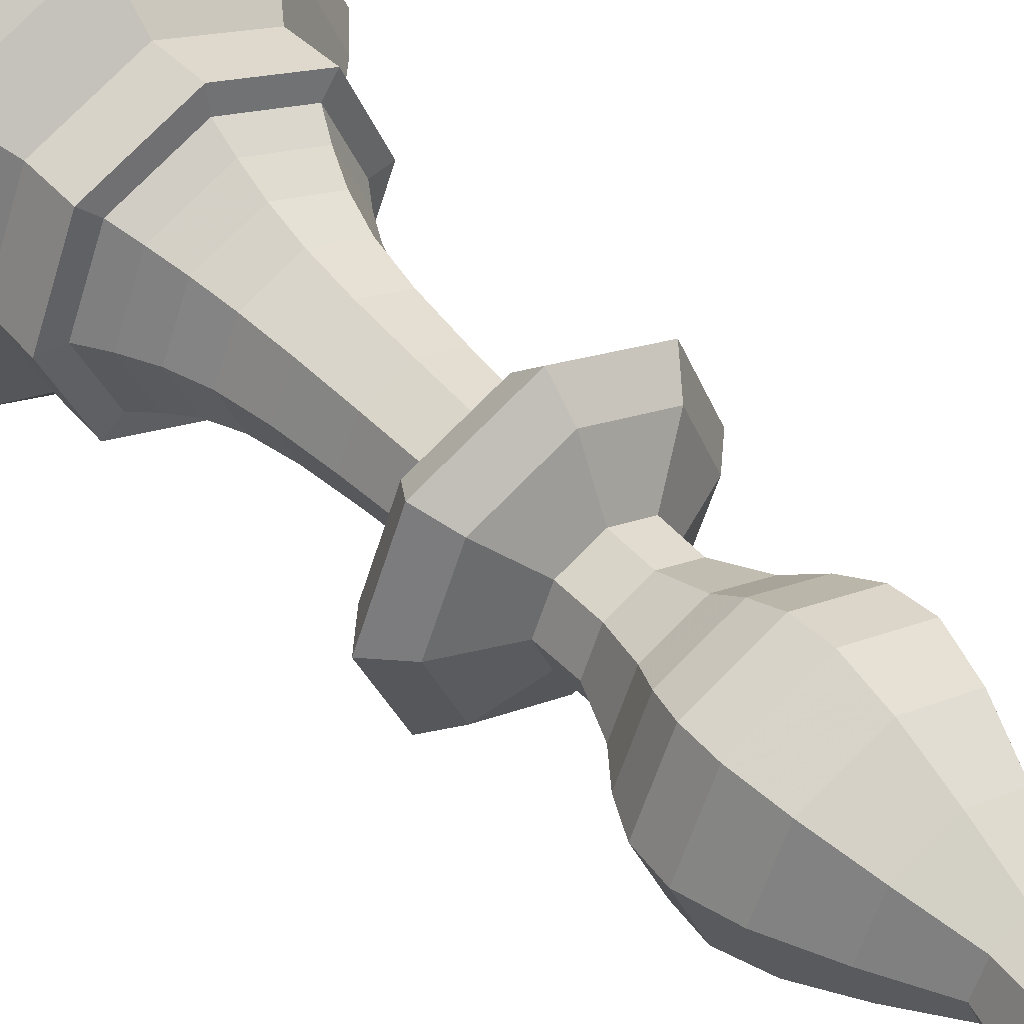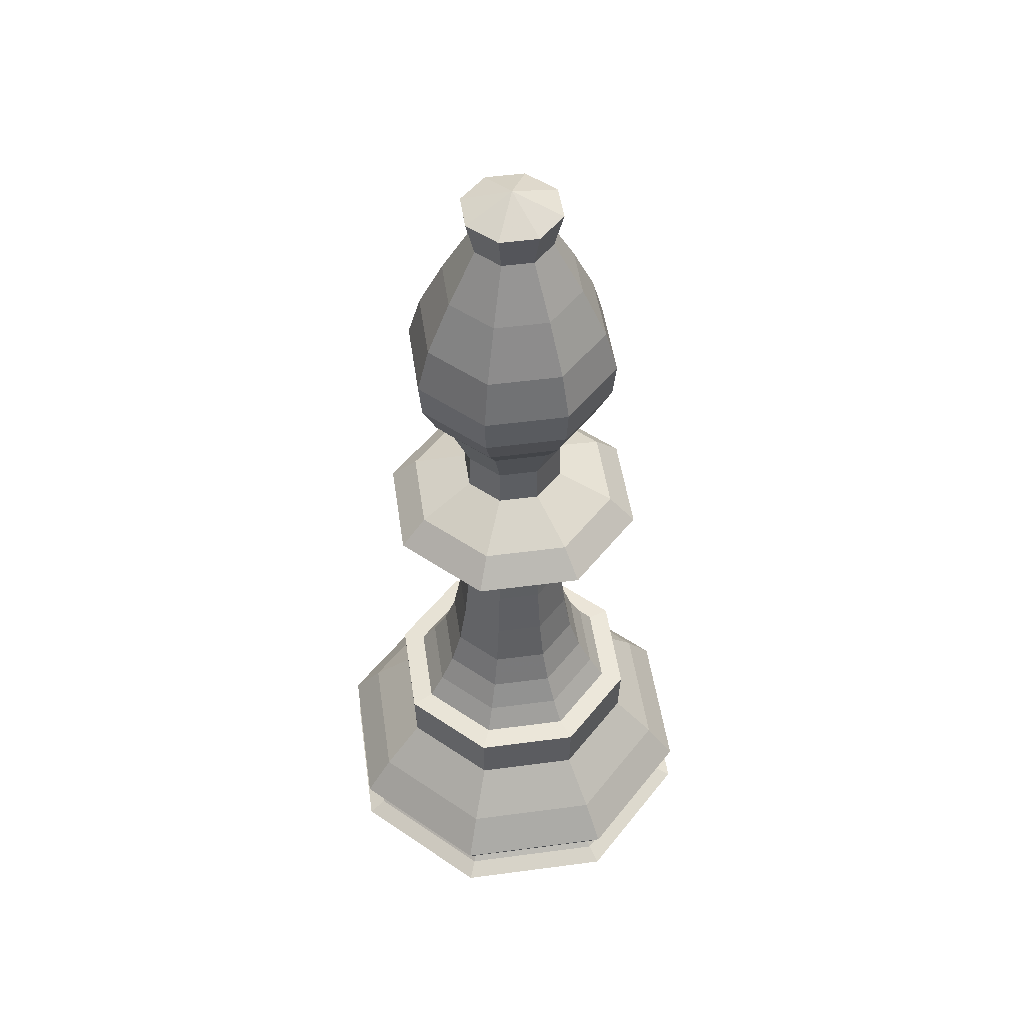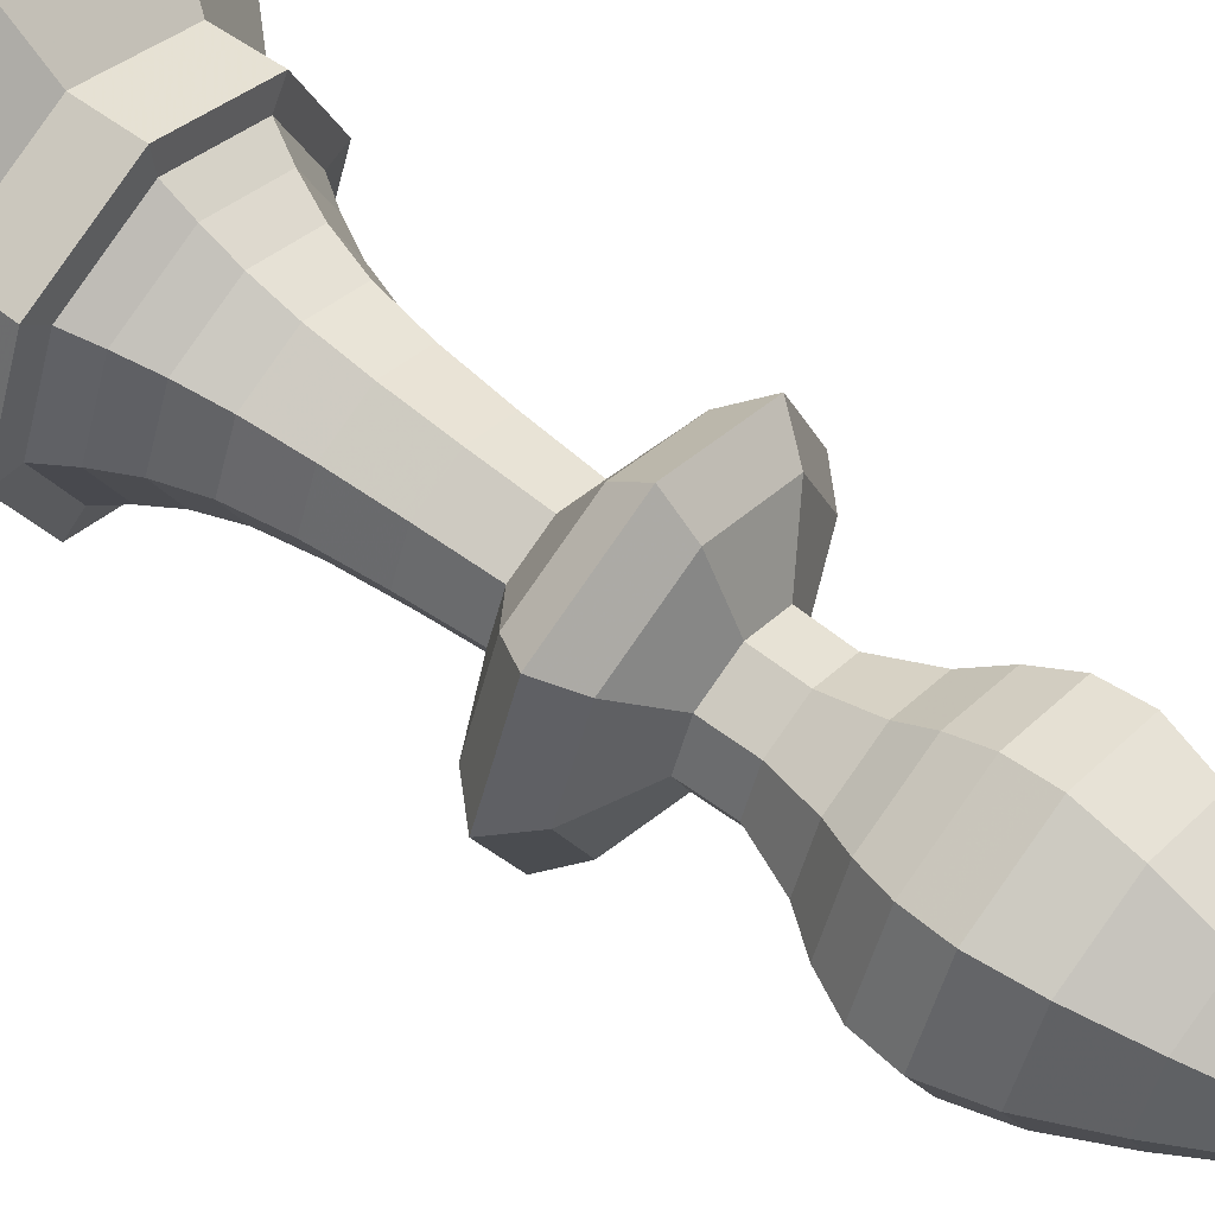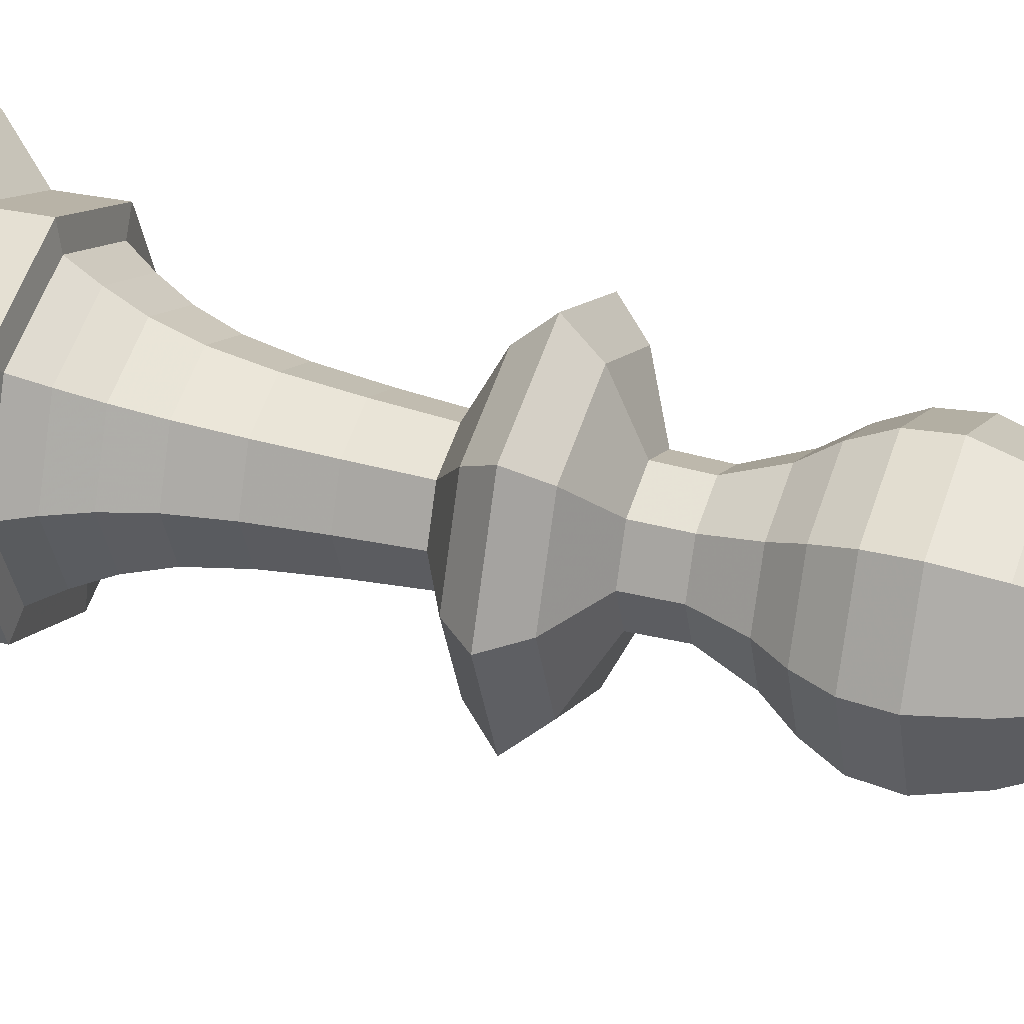
<metadata>
{"format":"obj","ext":"obj","renderer":"f3d","projection":"perspective","resolution":1024,"background":"white","views":[{"elev":46.8,"azim":140.1,"up":"+Z"},{"elev":50.1,"azim":-75.8,"up":"+Y"},{"elev":58.9,"azim":128.6,"up":"+Z"},{"elev":33.7,"azim":110.4,"up":"+Z"}]}
</metadata>
<code>
v -0.2232 -0.3357 -5e-07
v -0.2222 -0.279 -5e-07
v -0.2095 -0.3009 -5e-07
v -0.2032 -0.3259 -5e-07
v -0.1911 -0.3143 -5e-07
v -0.1904 -0.2379 -5e-07
v -0.1579 -0.3357 -0.1579
v -0.1579 -0.3357 0.1579
v -0.1571 -0.279 -0.1571
v -0.1571 -0.279 0.1571
v -0.1481 -0.3009 -0.1481
v -0.1481 -0.3009 0.1481
v -0.1476 0.194 -5e-07
v -0.1472 -0.1334 -5e-07
v -0.1462 -0.1617 -5e-07
v -0.1451 -0.1901 -5e-07
v -0.1437 -0.3259 -0.1437
v -0.1437 -0.3259 0.1437
v -0.1351 -0.3143 -0.1351
v -0.1351 -0.3143 0.1351
v -0.1346 -0.2379 -0.1346
v -0.1346 -0.2379 0.1346
v -0.1344 -0.1318 -5e-07
v -0.1215 -0.1302 -5e-07
v -0.1194 -0.3336 -5e-07
v -0.1184 0.163 -5e-07
v -0.1184 0.223 -5e-07
v -0.1171 0.441 -5e-07
v -0.1134 0.4022 -5e-07
v -0.1048 -0.1044 -5e-07
v -0.1043 0.194 -0.1043
v -0.1043 0.194 0.1043
v -0.1041 -0.1334 -0.1041
v -0.1041 -0.1334 0.1041
v -0.1033 -0.1617 -0.1033
v -0.1033 -0.1617 0.1033
v -0.1031 0.4892 -5e-07
v -0.1026 -0.1901 -0.1026
v -0.1026 -0.1901 0.1026
v -0.09713 0.3691 -5e-07
v -0.09502 -0.1318 -0.09502
v -0.09502 -0.1318 0.09502
v -0.08894 -0.07407 -5e-07
v -0.08593 -0.1302 -0.08593
v -0.08593 -0.1302 0.08593
v -0.08442 -0.3336 -0.08442
v -0.08442 -0.3336 0.08442
v -0.08369 0.163 -0.08369
v -0.08369 0.163 0.08369
v -0.08369 0.223 -0.08369
v -0.08369 0.223 0.08369
v -0.08281 0.441 -0.08281
v -0.08281 0.441 0.08281
v -0.08019 0.4022 -0.08019
v -0.08019 0.4022 0.08019
v -0.07634 0.5454 -5e-07
v -0.0763 -0.03666 -5e-07
v -0.07549 0.3399 -5e-07
v -0.07409 -0.1044 -0.07409
v -0.07409 -0.1044 0.07409
v -0.07294 0.4892 -0.07294
v -0.07294 0.4892 0.07294
v -0.06868 0.3691 -0.06868
v -0.06868 0.3691 0.06868
v -0.06772 0.01223 -5e-07
v -0.06289 -0.07407 -0.06289
v -0.06289 -0.07407 0.06289
v -0.06176 0.07054 -5e-07
v -0.05729 0.1311 -5e-07
v -0.05729 0.251 -5e-07
v -0.05622 0.2938 -5e-07
v -0.05446 0.6429 -5e-07
v -0.05398 0.5454 -0.05398
v -0.05398 0.5454 0.05398
v -0.05395 -0.03666 -0.05395
v -0.05395 -0.03666 0.05395
v -0.05338 0.3399 -0.05338
v -0.05338 0.3399 0.05338
v -0.04788 0.01223 -0.04788
v -0.04788 0.01223 0.04788
v -0.04444 0.6033 -5e-07
v -0.04367 0.07054 -0.04367
v -0.04367 0.07054 0.04367
v -0.04051 0.1311 -0.04051
v -0.04051 0.1311 0.04051
v -0.04051 0.251 -0.04051
v -0.04051 0.251 0.04051
v -0.03975 0.2938 -0.03975
v -0.03975 0.2938 0.03975
v -0.03851 0.6429 -0.03851
v -0.03851 0.6429 0.03851
v -0.03142 0.6033 -0.03142
v -0.03142 0.6033 0.03142
v -5.1e-07 -0.3357 -0.2232
v -5.1e-07 -0.279 -0.2222
v -5.1e-07 -0.3009 -0.2095
v -5.1e-07 -0.3259 -0.2032
v -5.1e-07 -0.3143 -0.1911
v -5.1e-07 -0.2379 -0.1904
v -5.1e-07 0.194 -0.1476
v -5.1e-07 -0.1334 -0.1472
v -5.1e-07 -0.1617 -0.1462
v -5.1e-07 -0.1901 -0.1451
v -5.1e-07 -0.1318 -0.1344
v -5.1e-07 -0.1302 -0.1215
v -5.1e-07 -0.3336 -0.1194
v -5.1e-07 0.163 -0.1184
v -5.1e-07 0.223 -0.1184
v -5.1e-07 0.441 -0.1171
v -5.1e-07 0.4022 -0.1134
v -5.1e-07 -0.1044 -0.1048
v -5.1e-07 0.4892 -0.1031
v -5.1e-07 0.3691 -0.09713
v -5.1e-07 -0.07407 -0.08894
v -5.1e-07 0.5454 -0.07634
v -5.1e-07 -0.03666 -0.0763
v -5.1e-07 0.3399 -0.07549
v -5.1e-07 0.01223 -0.06772
v -5.1e-07 0.07054 -0.06176
v -5.1e-07 0.1311 -0.05729
v -5.1e-07 0.251 -0.05729
v -5.1e-07 0.2938 -0.05622
v -5.1e-07 0.6429 -0.05446
v -5.1e-07 0.6033 -0.04444
v -5.1e-07 -0.3346 -5e-07
v -5.1e-07 0.6643 -5e-07
v -5.1e-07 0.6033 0.04444
v -5.1e-07 0.6429 0.05446
v -5.1e-07 0.2938 0.05622
v -5.1e-07 0.1311 0.05729
v -5.1e-07 0.251 0.05729
v -5.1e-07 0.07054 0.06176
v -5.1e-07 0.01223 0.06772
v -5.1e-07 0.3399 0.07549
v -5.1e-07 -0.03666 0.0763
v -5.1e-07 0.5454 0.07634
v -5.1e-07 -0.07407 0.08894
v -5.1e-07 0.3691 0.09713
v -5.1e-07 0.4892 0.1031
v -5.1e-07 -0.1044 0.1048
v -5.1e-07 0.4022 0.1134
v -5.1e-07 0.441 0.1171
v -5.1e-07 0.163 0.1184
v -5.1e-07 0.223 0.1184
v -5.1e-07 -0.3336 0.1194
v -5.1e-07 -0.1302 0.1215
v -5.1e-07 -0.1318 0.1344
v -5.1e-07 -0.1901 0.1451
v -5.1e-07 -0.1617 0.1462
v -5.1e-07 -0.1334 0.1472
v -5.1e-07 0.194 0.1476
v -5.1e-07 -0.2379 0.1904
v -5.1e-07 -0.3143 0.1911
v -5.1e-07 -0.3259 0.2032
v -5.1e-07 -0.3009 0.2095
v -5.1e-07 -0.279 0.2222
v -5.1e-07 -0.3357 0.2232
v 0.03142 0.6033 -0.03142
v 0.03142 0.6033 0.03142
v 0.03851 0.6429 -0.03851
v 0.03851 0.6429 0.03851
v 0.03975 0.2938 -0.03975
v 0.03975 0.2938 0.03975
v 0.04051 0.1311 -0.04051
v 0.04051 0.1311 0.04051
v 0.04051 0.251 -0.04051
v 0.04051 0.251 0.04051
v 0.04367 0.07054 -0.04367
v 0.04367 0.07054 0.04367
v 0.04444 0.6033 -5e-07
v 0.04788 0.01223 -0.04788
v 0.04788 0.01223 0.04788
v 0.05338 0.3399 -0.05338
v 0.05338 0.3399 0.05338
v 0.05395 -0.03666 -0.05395
v 0.05395 -0.03666 0.05395
v 0.05398 0.5454 -0.05398
v 0.05398 0.5454 0.05398
v 0.05446 0.6429 -5e-07
v 0.05622 0.2938 -5e-07
v 0.05729 0.1311 -5e-07
v 0.05729 0.251 -5e-07
v 0.06176 0.07054 -5e-07
v 0.06289 -0.07407 -0.06289
v 0.06289 -0.07407 0.06289
v 0.06772 0.01223 -5e-07
v 0.06868 0.3691 -0.06868
v 0.06868 0.3691 0.06868
v 0.07294 0.4892 -0.07294
v 0.07294 0.4892 0.07294
v 0.07409 -0.1044 -0.07409
v 0.07409 -0.1044 0.07409
v 0.07549 0.3399 -5e-07
v 0.0763 -0.03666 -5e-07
v 0.07634 0.5454 -5e-07
v 0.08019 0.4022 -0.08019
v 0.08019 0.4022 0.08019
v 0.08281 0.441 -0.08281
v 0.08281 0.441 0.08281
v 0.08369 0.163 -0.08369
v 0.08369 0.163 0.08369
v 0.08369 0.223 -0.08369
v 0.08369 0.223 0.08369
v 0.08442 -0.3336 -0.08442
v 0.08442 -0.3336 0.08442
v 0.08593 -0.1302 -0.08593
v 0.08593 -0.1302 0.08593
v 0.08894 -0.07407 -5e-07
v 0.09502 -0.1318 -0.09502
v 0.09502 -0.1318 0.09502
v 0.09713 0.3691 -5e-07
v 0.1026 -0.1901 -0.1026
v 0.1026 -0.1901 0.1026
v 0.1031 0.4892 -5e-07
v 0.1033 -0.1617 -0.1033
v 0.1033 -0.1617 0.1033
v 0.1041 -0.1334 -0.1041
v 0.1041 -0.1334 0.1041
v 0.1043 0.194 -0.1043
v 0.1043 0.194 0.1043
v 0.1048 -0.1044 -5e-07
v 0.1134 0.4022 -5e-07
v 0.1171 0.441 -5e-07
v 0.1184 0.163 -5e-07
v 0.1184 0.223 -5e-07
v 0.1194 -0.3336 -5e-07
v 0.1215 -0.1302 -5e-07
v 0.1344 -0.1318 -5e-07
v 0.1346 -0.2379 -0.1346
v 0.1346 -0.2379 0.1346
v 0.1351 -0.3143 -0.1351
v 0.1351 -0.3143 0.1351
v 0.1437 -0.3259 -0.1437
v 0.1437 -0.3259 0.1437
v 0.1451 -0.1901 -5e-07
v 0.1462 -0.1617 -5e-07
v 0.1472 -0.1334 -5e-07
v 0.1476 0.194 -5e-07
v 0.1481 -0.3009 -0.1481
v 0.1481 -0.3009 0.1481
v 0.1571 -0.279 -0.1571
v 0.1571 -0.279 0.1571
v 0.1579 -0.3357 -0.1579
v 0.1579 -0.3357 0.1579
v 0.1904 -0.2379 -5e-07
v 0.1911 -0.3143 -5e-07
v 0.2032 -0.3259 -5e-07
v 0.2095 -0.3009 -5e-07
v 0.2222 -0.279 -5e-07
v 0.2232 -0.3357 -5e-07
f 1 8 4
f 1 4 17
f 1 17 7
f 1 7 25
f 1 25 47
f 1 47 8
f 2 10 6
f 2 6 21
f 2 21 9
f 2 9 3
f 2 3 12
f 2 12 10
f 3 9 11
f 3 11 5
f 3 5 20
f 3 20 12
f 4 18 5
f 4 5 19
f 4 19 17
f 4 8 18
f 5 11 19
f 5 18 20
f 6 22 16
f 6 16 38
f 6 38 21
f 6 10 22
f 7 17 97
f 7 97 94
f 7 94 46
f 7 46 25
f 8 157 18
f 8 47 145
f 8 145 157
f 9 21 99
f 9 99 95
f 9 95 11
f 10 156 22
f 10 12 155
f 10 155 156
f 11 95 96
f 11 96 19
f 12 20 153
f 12 153 155
f 13 32 27
f 13 27 50
f 13 50 31
f 13 31 26
f 13 26 49
f 13 49 32
f 14 36 34
f 14 34 23
f 14 23 41
f 14 41 33
f 14 33 15
f 14 15 36
f 15 33 35
f 15 35 16
f 15 16 39
f 15 39 36
f 16 35 38
f 16 22 39
f 17 19 98
f 17 98 97
f 18 154 20
f 18 157 154
f 19 96 98
f 20 154 153
f 21 38 103
f 21 103 99
f 22 152 39
f 22 156 152
f 23 44 41
f 23 34 42
f 23 42 24
f 23 24 44
f 24 45 30
f 24 30 59
f 24 59 44
f 24 42 45
f 25 46 125
f 25 125 47
f 26 31 48
f 26 48 69
f 26 69 85
f 26 85 49
f 27 51 70
f 27 70 86
f 27 86 50
f 27 32 51
f 28 53 37
f 28 37 61
f 28 61 52
f 28 52 29
f 28 29 55
f 28 55 53
f 29 52 54
f 29 54 40
f 29 40 64
f 29 64 55
f 30 60 43
f 30 43 66
f 30 66 59
f 30 45 60
f 31 50 108
f 31 108 100
f 31 100 48
f 32 151 51
f 32 49 143
f 32 143 151
f 33 41 104
f 33 104 101
f 33 101 35
f 34 149 150
f 34 150 42
f 34 36 149
f 35 101 102
f 35 102 38
f 36 39 148
f 36 148 149
f 37 62 56
f 37 56 73
f 37 73 61
f 37 53 62
f 38 102 103
f 39 152 148
f 40 54 63
f 40 63 58
f 40 58 78
f 40 78 64
f 41 105 104
f 41 44 105
f 42 150 147
f 42 147 45
f 43 67 57
f 43 57 75
f 43 75 66
f 43 60 67
f 44 59 111
f 44 111 105
f 45 146 60
f 45 147 146
f 46 94 106
f 46 106 125
f 47 125 145
f 48 100 107
f 48 107 84
f 48 84 69
f 49 85 130
f 49 130 143
f 50 86 121
f 50 121 108
f 51 144 87
f 51 87 70
f 51 151 144
f 52 61 112
f 52 112 109
f 52 109 54
f 53 142 62
f 53 55 141
f 53 141 142
f 54 109 110
f 54 110 63
f 55 64 138
f 55 138 141
f 56 74 81
f 56 81 92
f 56 92 73
f 56 62 74
f 57 76 65
f 57 65 79
f 57 79 75
f 57 67 76
f 58 63 77
f 58 77 71
f 58 71 89
f 58 89 78
f 59 66 114
f 59 114 111
f 60 140 67
f 60 146 140
f 61 73 115
f 61 115 112
f 62 139 74
f 62 142 139
f 63 110 113
f 63 113 77
f 64 78 134
f 64 134 138
f 65 80 68
f 65 68 82
f 65 82 79
f 65 76 80
f 66 75 116
f 66 116 114
f 67 137 76
f 67 140 137
f 68 83 69
f 68 69 84
f 68 84 82
f 68 80 83
f 69 83 85
f 70 87 71
f 70 71 88
f 70 88 86
f 71 77 88
f 71 87 89
f 72 91 126
f 72 126 90
f 72 90 81
f 72 81 93
f 72 93 91
f 73 92 124
f 73 124 115
f 74 136 93
f 74 93 81
f 74 139 136
f 75 79 118
f 75 118 116
f 76 135 80
f 76 137 135
f 77 113 117
f 77 117 88
f 78 89 129
f 78 129 134
f 79 82 119
f 79 119 118
f 80 133 83
f 80 135 133
f 81 90 92
f 82 84 120
f 82 120 119
f 83 132 85
f 83 133 132
f 84 107 120
f 85 132 130
f 86 88 122
f 86 122 121
f 87 131 89
f 87 144 131
f 88 117 122
f 89 131 129
f 90 126 123
f 90 123 92
f 91 128 126
f 91 93 127
f 91 127 128
f 92 123 124
f 93 136 127
f 94 97 233
f 94 233 243
f 94 243 106
f 95 99 229
f 95 229 241
f 95 241 96
f 96 241 239
f 96 239 98
f 97 98 231
f 97 231 233
f 98 239 231
f 99 103 212
f 99 212 229
f 100 108 202
f 100 202 219
f 100 219 107
f 101 104 209
f 101 209 217
f 101 217 102
f 102 217 215
f 102 215 103
f 103 215 212
f 104 206 209
f 104 105 206
f 105 111 191
f 105 191 206
f 106 243 204
f 106 204 125
f 107 219 200
f 107 200 120
f 108 121 166
f 108 166 202
f 109 112 189
f 109 189 198
f 109 198 110
f 110 198 196
f 110 196 113
f 111 114 184
f 111 184 191
f 112 115 177
f 112 177 189
f 113 196 187
f 113 187 117
f 114 116 175
f 114 175 184
f 115 124 158
f 115 158 177
f 116 118 171
f 116 171 175
f 117 187 173
f 117 173 122
f 118 119 168
f 118 168 171
f 119 120 164
f 119 164 168
f 120 200 164
f 121 122 162
f 121 162 166
f 122 173 162
f 123 126 160
f 123 160 124
f 124 160 158
f 125 226 205
f 125 205 145
f 125 204 226
f 126 161 179
f 126 179 160
f 126 128 161
f 127 159 128
f 127 136 178
f 127 178 159
f 128 159 161
f 129 163 134
f 129 131 167
f 129 167 163
f 130 165 143
f 130 132 169
f 130 169 165
f 131 144 203
f 131 203 167
f 132 133 172
f 132 172 169
f 133 135 176
f 133 176 172
f 134 174 138
f 134 163 174
f 135 137 185
f 135 185 176
f 136 139 190
f 136 190 178
f 137 140 192
f 137 192 185
f 138 188 141
f 138 174 188
f 139 142 199
f 139 199 190
f 140 146 207
f 140 207 192
f 141 197 142
f 141 188 197
f 142 197 199
f 143 201 151
f 143 165 201
f 144 151 220
f 144 220 203
f 145 205 157
f 146 147 210
f 146 210 207
f 147 150 218
f 147 218 210
f 148 213 149
f 148 152 230
f 148 230 213
f 149 216 150
f 149 213 216
f 150 216 218
f 151 201 220
f 152 156 242
f 152 242 230
f 153 232 155
f 153 154 234
f 153 234 232
f 154 157 244
f 154 244 234
f 155 240 156
f 155 232 240
f 156 240 242
f 157 205 244
f 158 160 179
f 158 179 170
f 158 170 177
f 159 170 161
f 159 178 195
f 159 195 170
f 161 170 179
f 162 173 193
f 162 193 180
f 162 180 166
f 163 180 174
f 163 167 182
f 163 182 180
f 164 200 224
f 164 224 181
f 164 181 168
f 165 181 201
f 165 169 183
f 165 183 181
f 166 180 182
f 166 182 202
f 167 203 225
f 167 225 182
f 168 181 183
f 168 183 171
f 169 172 186
f 169 186 183
f 170 195 177
f 171 183 186
f 171 186 175
f 172 176 194
f 172 194 186
f 173 187 211
f 173 211 193
f 174 193 188
f 174 180 193
f 175 186 194
f 175 194 184
f 176 185 208
f 176 208 194
f 177 195 189
f 178 190 214
f 178 214 195
f 181 224 201
f 182 225 202
f 184 194 208
f 184 208 191
f 185 192 221
f 185 221 208
f 187 196 222
f 187 222 211
f 188 211 197
f 188 193 211
f 189 195 214
f 189 214 198
f 190 199 223
f 190 223 214
f 191 208 221
f 191 221 206
f 192 207 227
f 192 227 221
f 196 198 223
f 196 223 222
f 197 222 199
f 197 211 222
f 198 214 223
f 199 222 223
f 200 219 238
f 200 238 224
f 201 224 220
f 202 225 219
f 203 220 238
f 203 238 225
f 204 250 226
f 204 243 250
f 205 226 244
f 206 221 227
f 206 227 209
f 207 210 228
f 207 228 227
f 209 227 228
f 209 228 217
f 210 218 237
f 210 237 228
f 212 215 236
f 212 236 235
f 212 235 229
f 213 235 216
f 213 230 245
f 213 245 235
f 215 217 237
f 215 237 236
f 216 236 218
f 216 235 236
f 217 228 237
f 218 236 237
f 219 225 238
f 220 224 238
f 226 250 244
f 229 235 245
f 229 245 241
f 230 242 249
f 230 249 245
f 231 239 248
f 231 248 246
f 231 246 233
f 232 246 240
f 232 234 247
f 232 247 246
f 233 246 247
f 233 247 243
f 234 244 250
f 234 250 247
f 239 241 249
f 239 249 248
f 240 248 242
f 240 246 248
f 241 245 249
f 242 248 249
f 243 247 250

</code>
